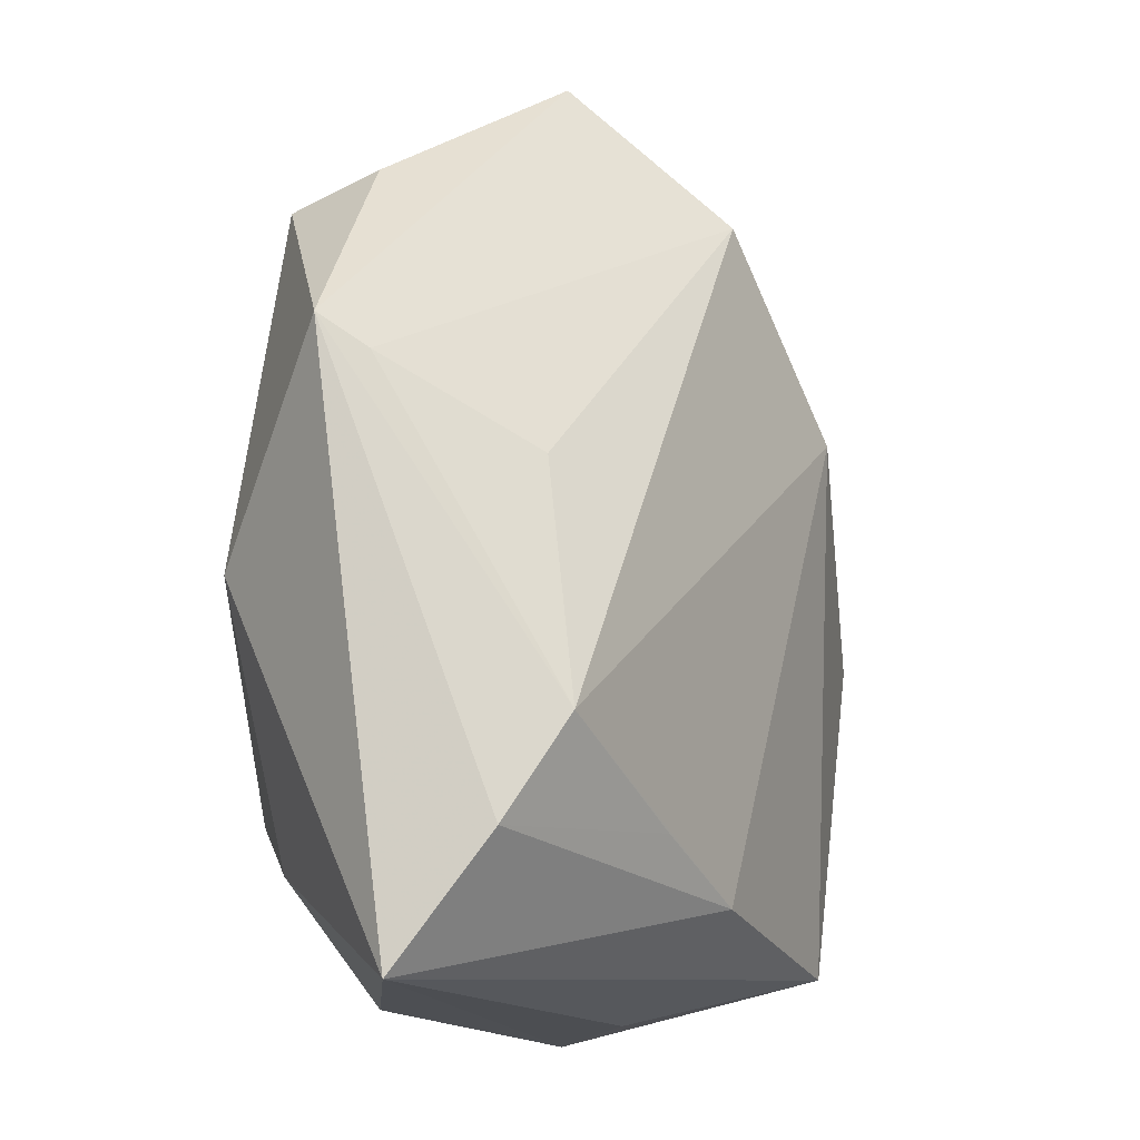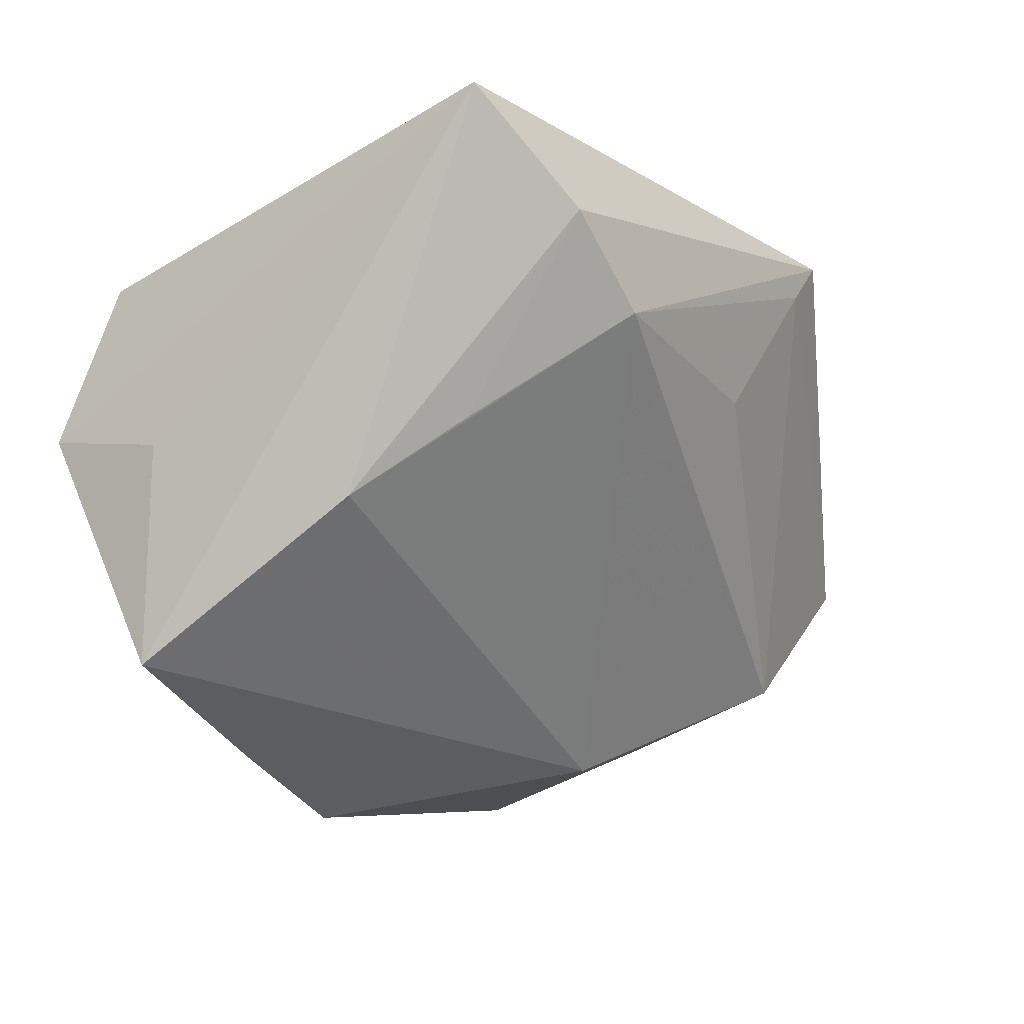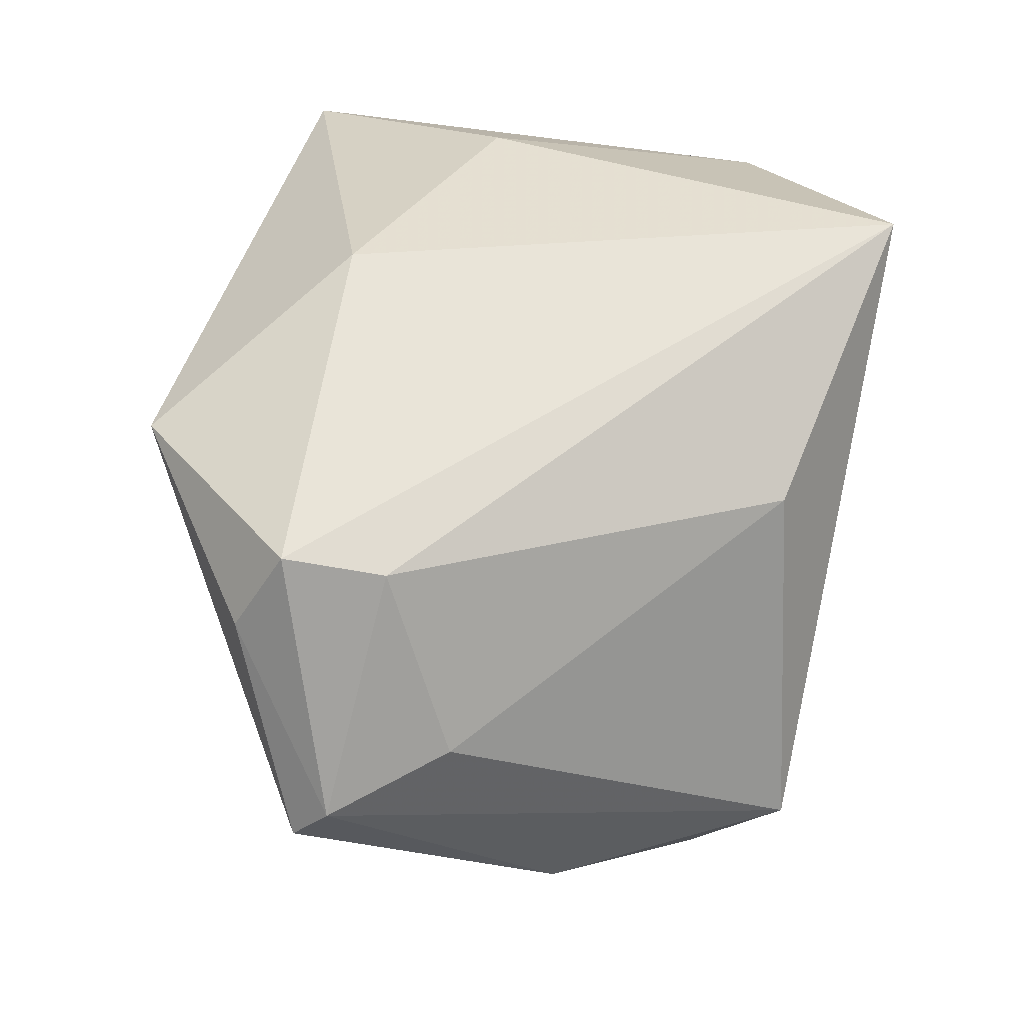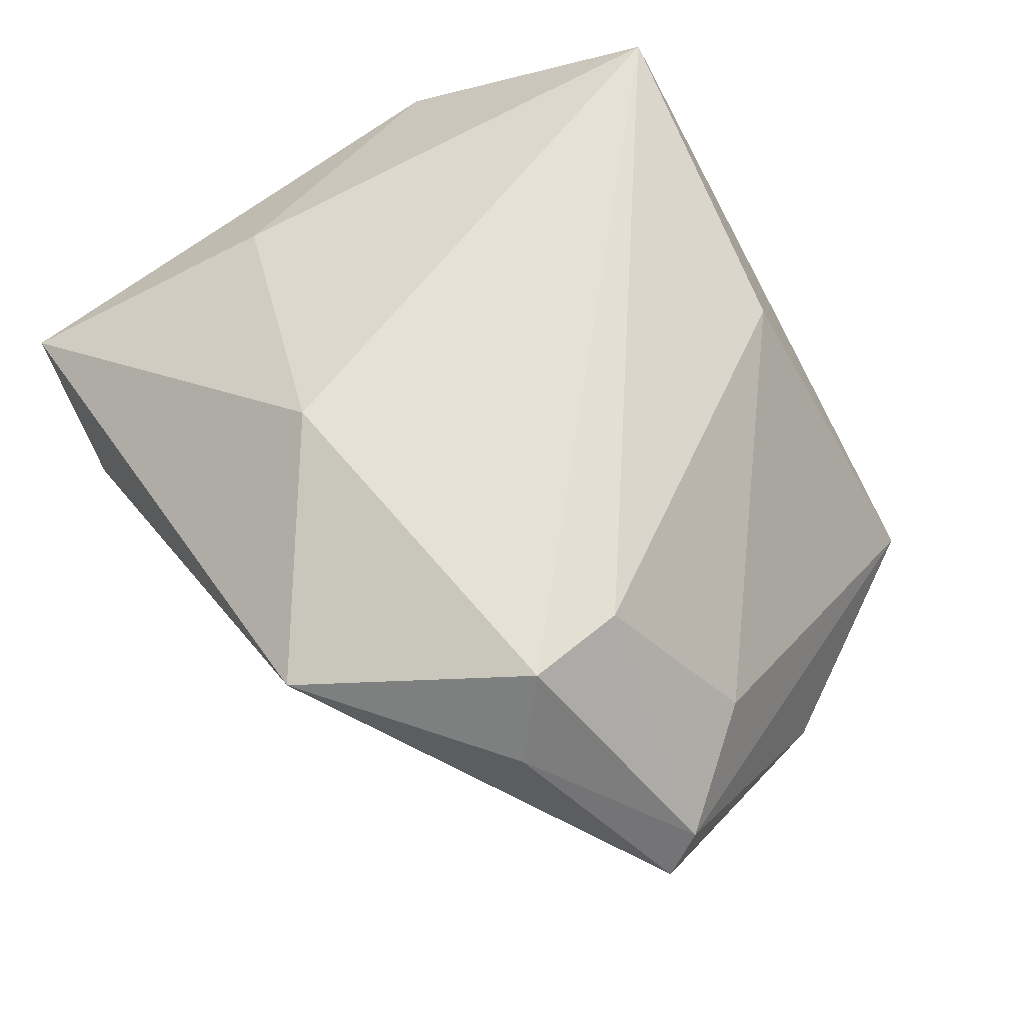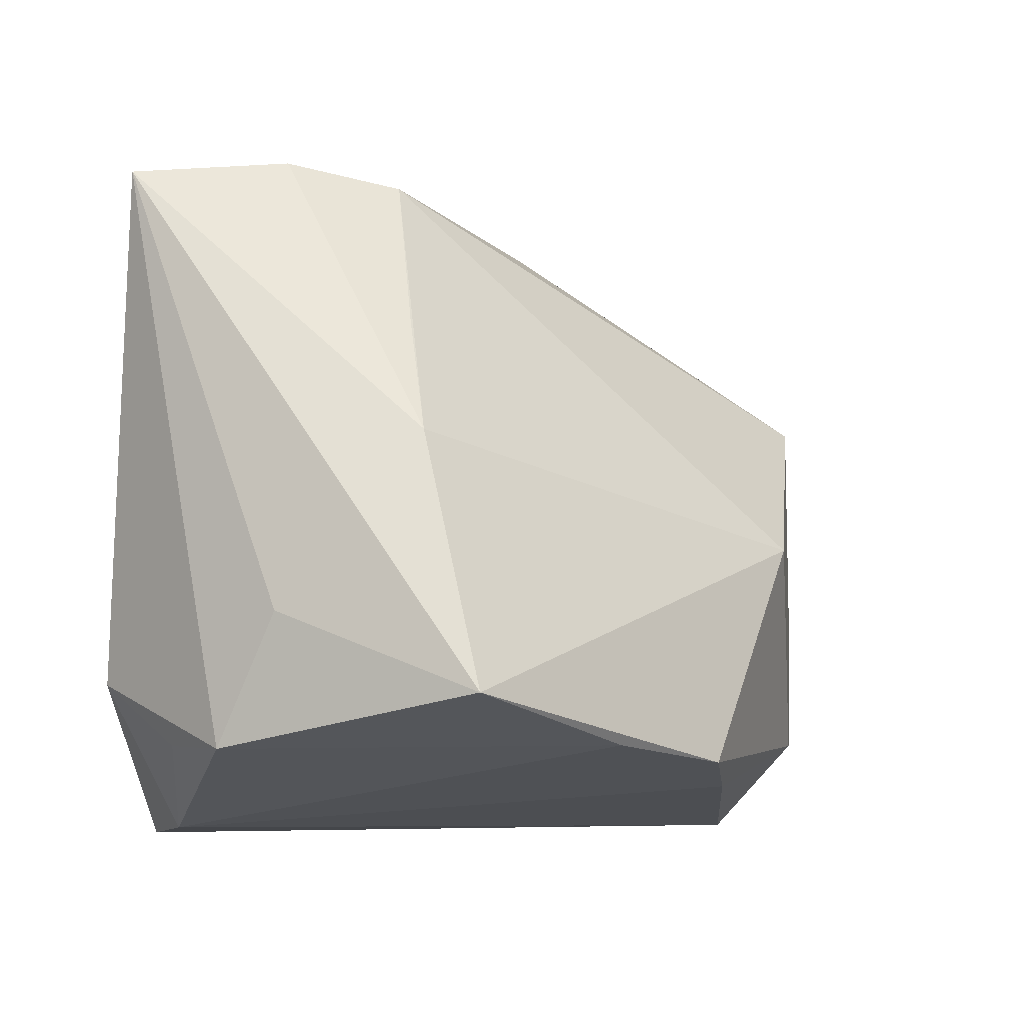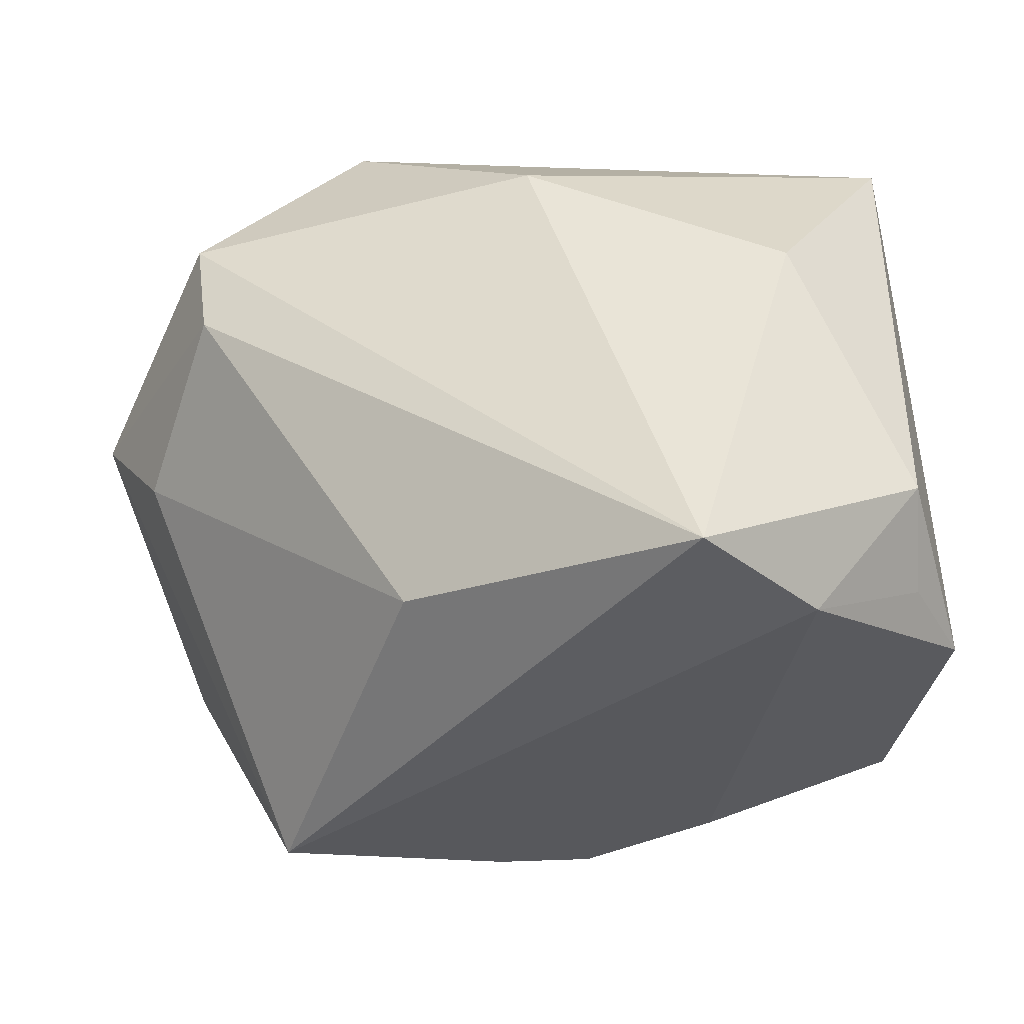
<metadata>
{"format":"obj","ext":"obj","renderer":"f3d","projection":"perspective","resolution":1024,"background":"white","views":[{"elev":76.3,"azim":97.9,"up":"+Y"},{"elev":-37.7,"azim":130.2,"up":"+Z"},{"elev":60.0,"azim":-77.8,"up":"+Z"},{"elev":64.5,"azim":-126.2,"up":"+Z"},{"elev":-2.9,"azim":134.7,"up":"+Y"},{"elev":-42.1,"azim":14.3,"up":"+Y"}]}
</metadata>
<code>
v 0.03681 0.01453 0.02217
v 0.03176 0.0459 -0.002682
v 0.02496 -0.04057 0.03291
v -0.04831 0.0152 -0.01899
v -0.0617 0.01914 0.003118
v 0.005451 0.02665 0.03291
v 0.01243 -0.02644 -0.04156
v 0.0462 -0.02684 0.001176
v -0.05101 0.001308 0.01299
v 0.03696 -0.01967 -0.04262
v -0.004829 -0.02918 -0.04212
v 0.04931 -0.0266 -0.01147
v 0.04664 -0.01053 -0.01862
v -0.06053 0.01475 0.008247
v -0.04084 -0.02908 -0.02507
v -0.04425 0.0294 0.02277
v -0.05304 -0.01246 -0.01582
v -0.01247 -0.03319 0.02207
v -0.03827 0.01154 0.03127
v -0.02025 0.04699 0.0248
v 0.04875 0.04378 0.006795
v 0.01835 0.04364 -0.008769
v -0.01512 -0.03299 -0.03424
v 0.03496 -0.03816 0.01466
v -0.01034 0.03858 -0.00185
v -0.01738 0.04547 0.01838
v 0.04826 -0.01966 0.0118
v 0.02723 0.02442 -0.02066
v -0.0395 0.02395 0.03291
v -0.03832 -0.04057 -0.01423
v 0.03304 0.01067 -0.02921
v -0.0278 -0.002238 -0.03461
f 21 20 6
f 27 12 21
f 24 3 30
f 24 27 3
f 21 6 1
f 1 6 3
f 1 27 21
f 3 27 1
f 30 3 18
f 3 19 18
f 12 27 8
f 8 24 12
f 27 24 8
f 2 20 21
f 2 22 20
f 32 10 11
f 32 22 31
f 31 10 32
f 21 10 31
f 31 2 21
f 21 12 13
f 13 10 21
f 12 10 13
f 30 18 9
f 9 18 19
f 3 6 29
f 29 19 3
f 29 6 20
f 20 22 26
f 25 26 22
f 16 29 20
f 23 24 30
f 23 11 24
f 24 11 7
f 7 11 10
f 12 24 7
f 7 10 12
f 22 2 28
f 28 31 22
f 2 31 28
f 15 23 30
f 32 11 15
f 11 23 15
f 5 16 20
f 20 26 5
f 14 9 19
f 19 29 14
f 30 9 14
f 29 16 14
f 16 5 14
f 17 14 5
f 30 14 17
f 17 15 30
f 32 15 17
f 26 25 4
f 4 5 26
f 4 17 5
f 4 22 32
f 4 25 22
f 32 17 4

</code>
